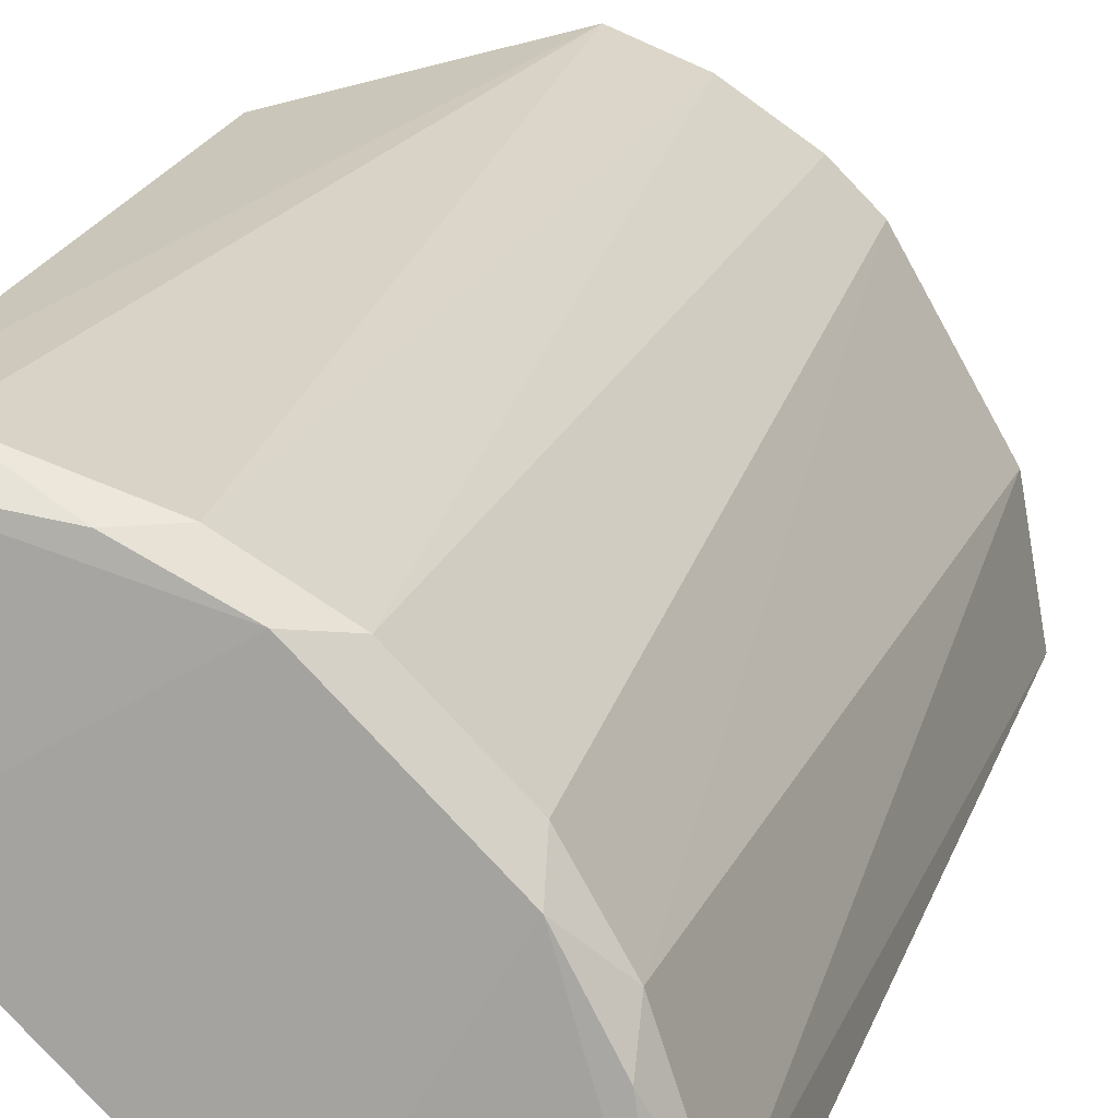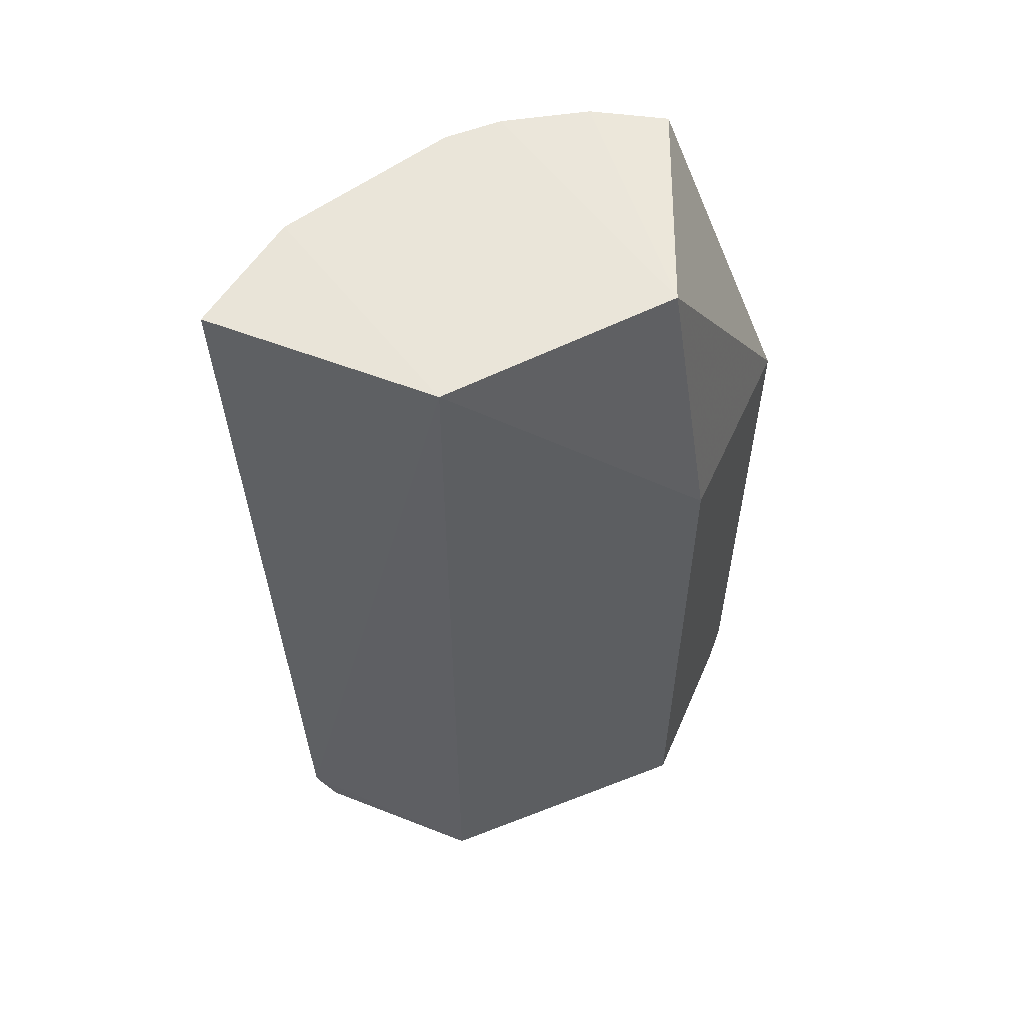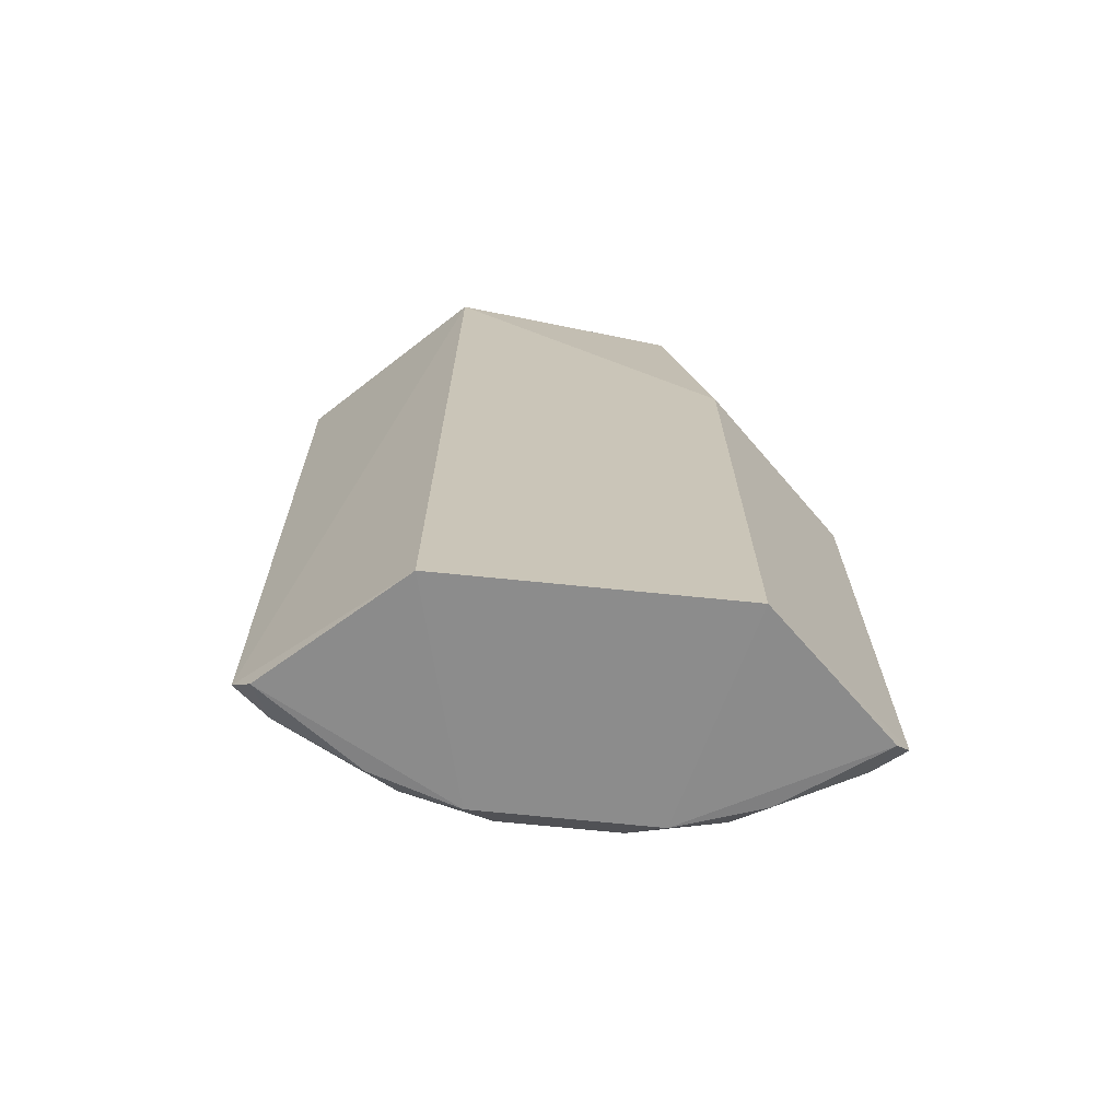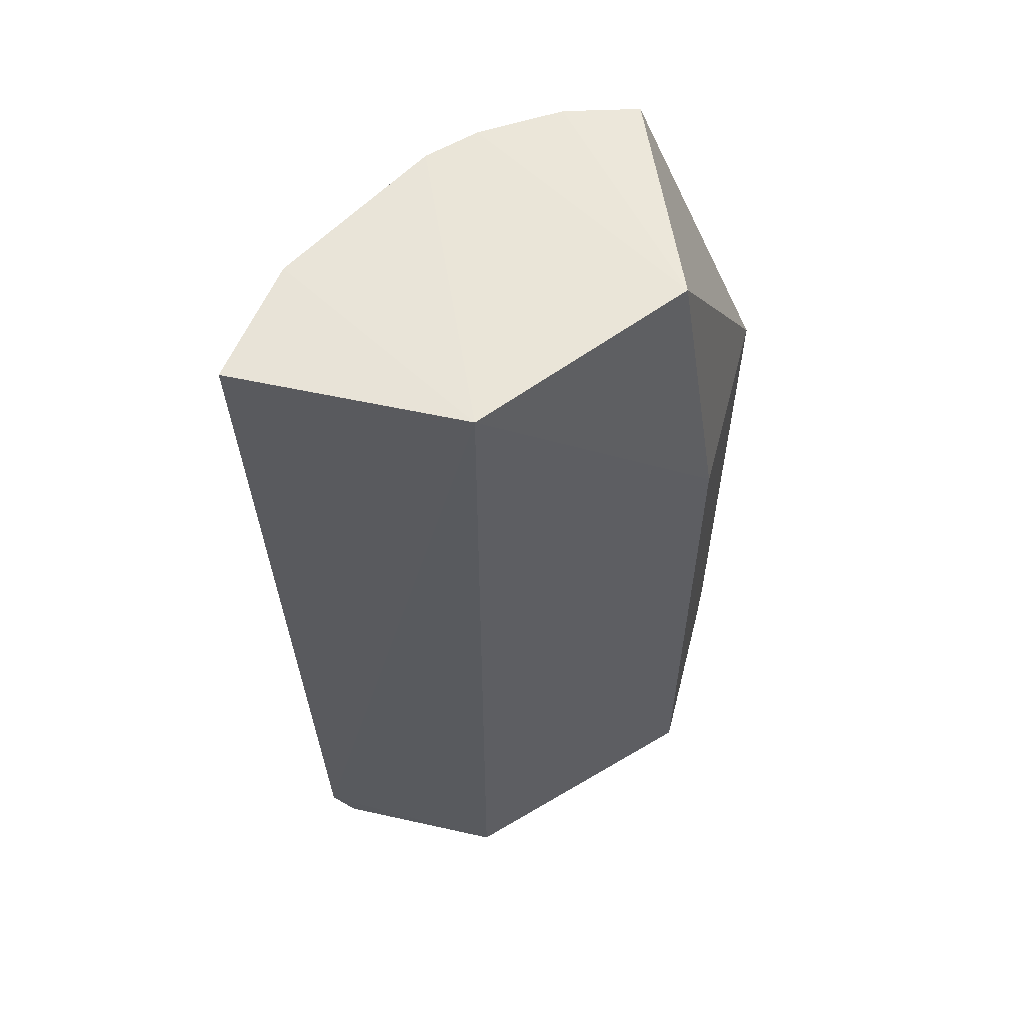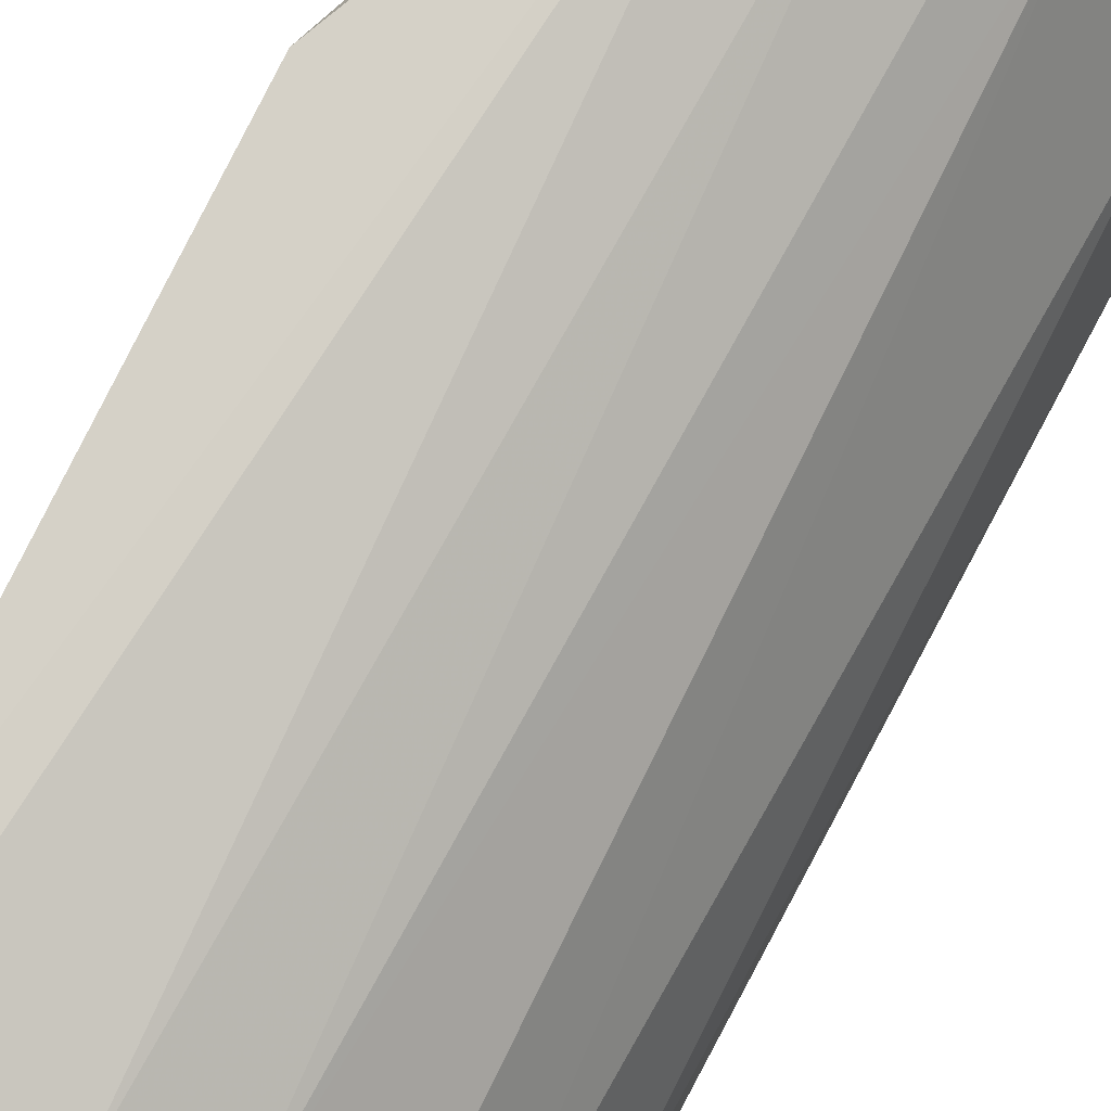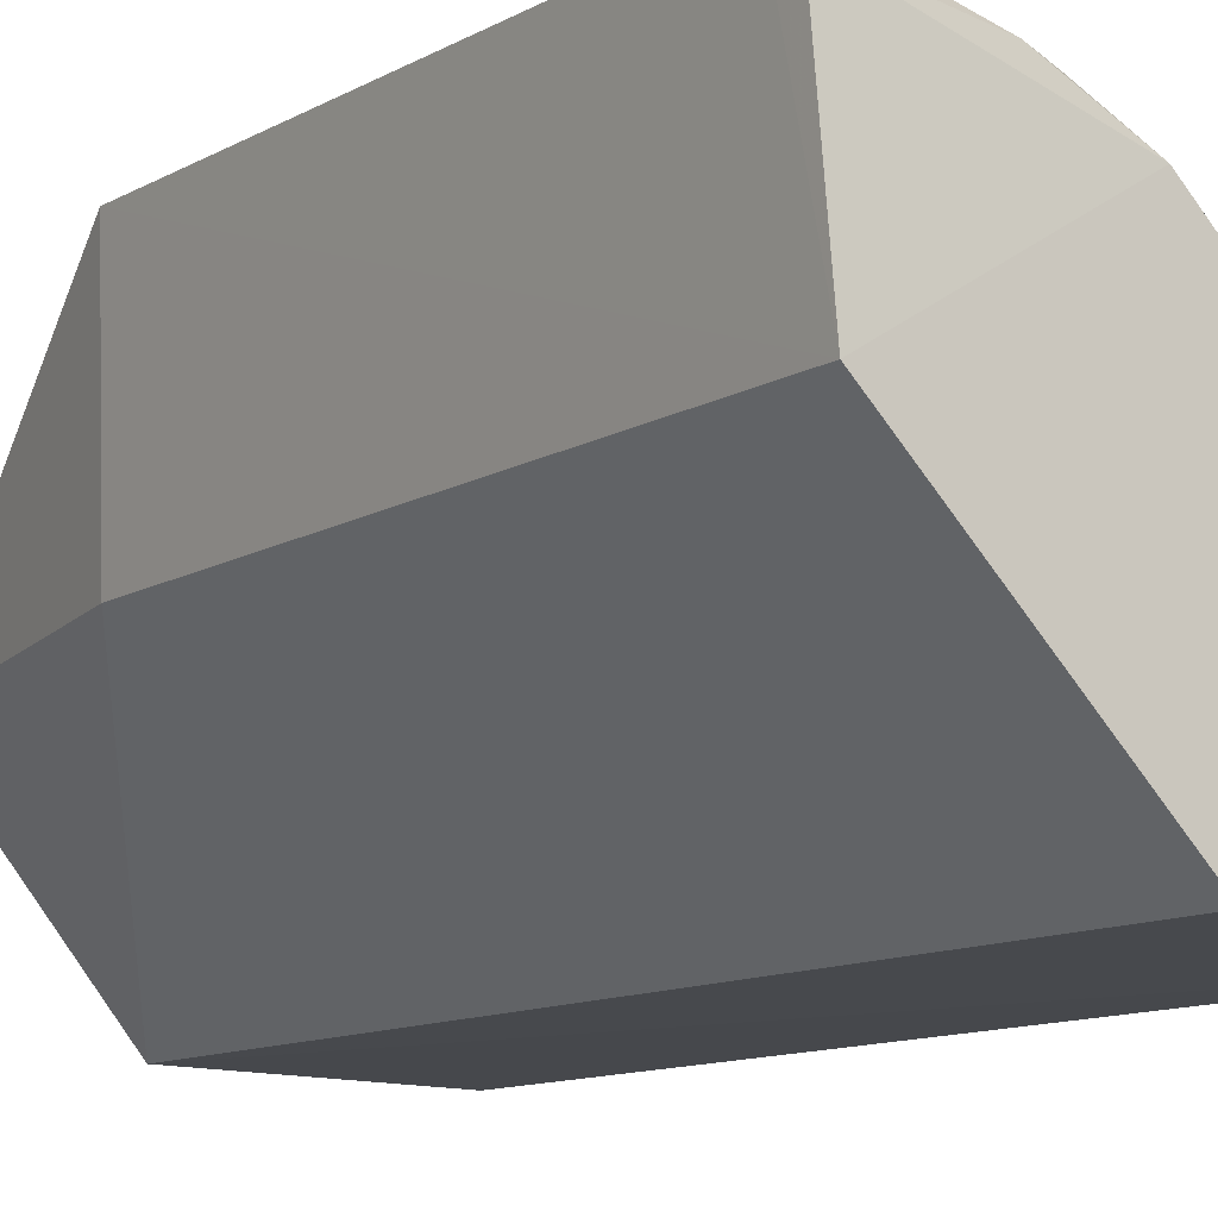
<metadata>
{"format":"obj","ext":"obj","renderer":"f3d","projection":"perspective","resolution":1024,"background":"white","views":[{"elev":19.2,"azim":13.6,"up":"+Z"},{"elev":55.7,"azim":-157.4,"up":"+Y"},{"elev":-70.1,"azim":-140.8,"up":"+Y"},{"elev":57.6,"azim":-166.8,"up":"+Y"},{"elev":77.7,"azim":26.1,"up":"+Z"},{"elev":-10.7,"azim":-34.3,"up":"+Z"}]}
</metadata>
<code>
v 0.002192 -0.02711 0.005771
v 0.00561 -0.03859 0.001001
v 0.006114 -0.02705 0.0004812
v 0.003086 -0.02712 0.0005482
v 0.0004759 -0.03918 0.003153
v 0.005663 -0.03861 0.0004313
v 0.00407 -0.0269 0.004709
v 0.002491 -0.0386 0.005171
v 0.00107 -0.02712 0.003004
v 0.003086 -0.03918 0.0005482
v 0.00581 -0.02695 0.00209
v 0.0004114 -0.03861 0.005723
v 0.00312 -0.02696 0.005363
v 0.004531 -0.03855 0.003516
v 0.0004759 -0.03124 0.003153
v 0.005354 -0.03898 0.000461
v 0.004602 -0.0269 0.004179
v 0.000912 -0.03859 0.005671
v 0.0004229 -0.03898 0.005417
v 0.003492 -0.03855 0.00456
v 0.005104 -0.0386 0.002541
v 0.0003988 -0.03124 0.005826
v 0.001949 -0.03889 0.005188
v 0.005112 -0.03889 0.002044
v 0.002984 -0.03889 0.004669
v 0.004579 -0.03889 0.003071
f 6 3 2
f 6 4 3
f 9 7 4
f 10 5 4
f 10 4 6
f 11 3 4
f 11 2 3
f 13 1 8
f 13 9 1
f 13 7 9
f 15 9 4
f 15 4 5
f 16 10 6
f 16 6 2
f 17 11 4
f 17 4 7
f 18 8 1
f 18 1 12
f 19 12 5
f 19 18 12
f 20 13 8
f 20 7 13
f 20 17 7
f 20 14 17
f 21 2 11
f 21 17 14
f 21 11 17
f 22 15 5
f 22 5 12
f 22 12 1
f 22 1 9
f 22 9 15
f 23 8 18
f 23 18 19
f 24 16 2
f 24 2 21
f 25 20 8
f 25 8 23
f 25 5 10
f 25 23 19
f 25 19 5
f 26 24 21
f 26 21 14
f 26 14 20
f 26 20 25
f 26 25 10
f 26 10 16
f 26 16 24

</code>
